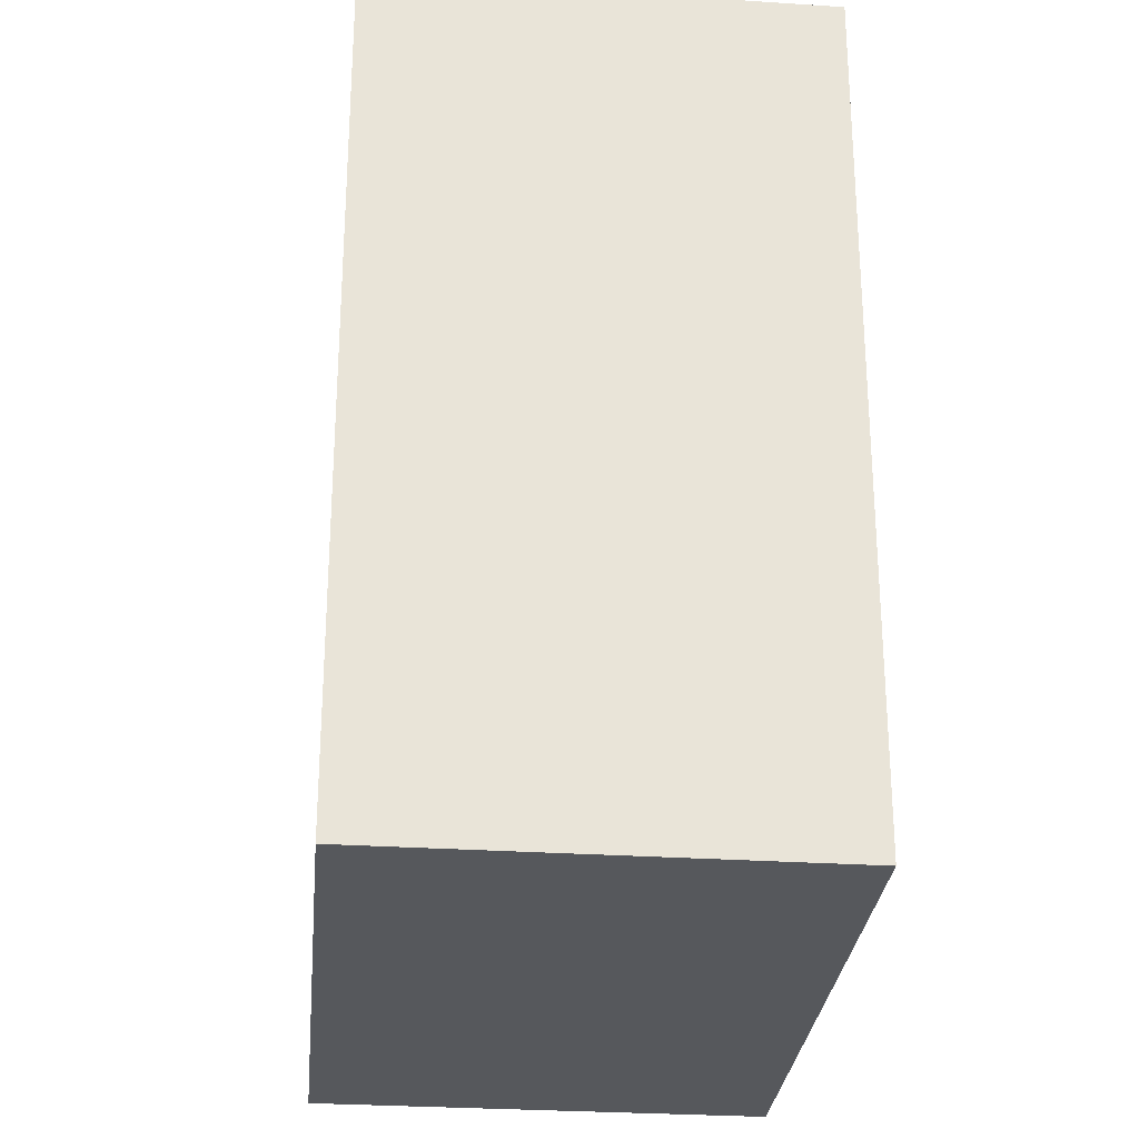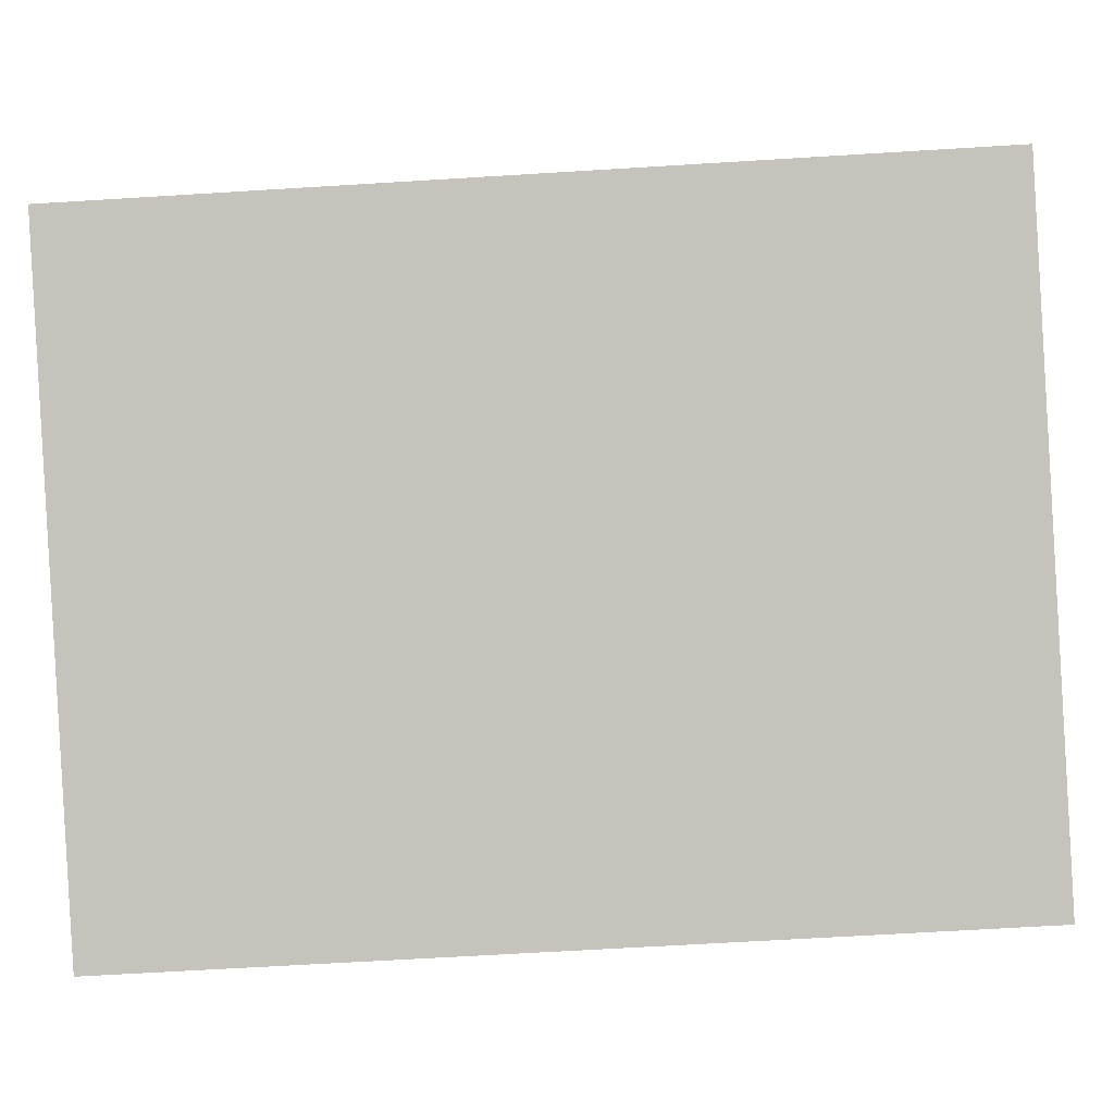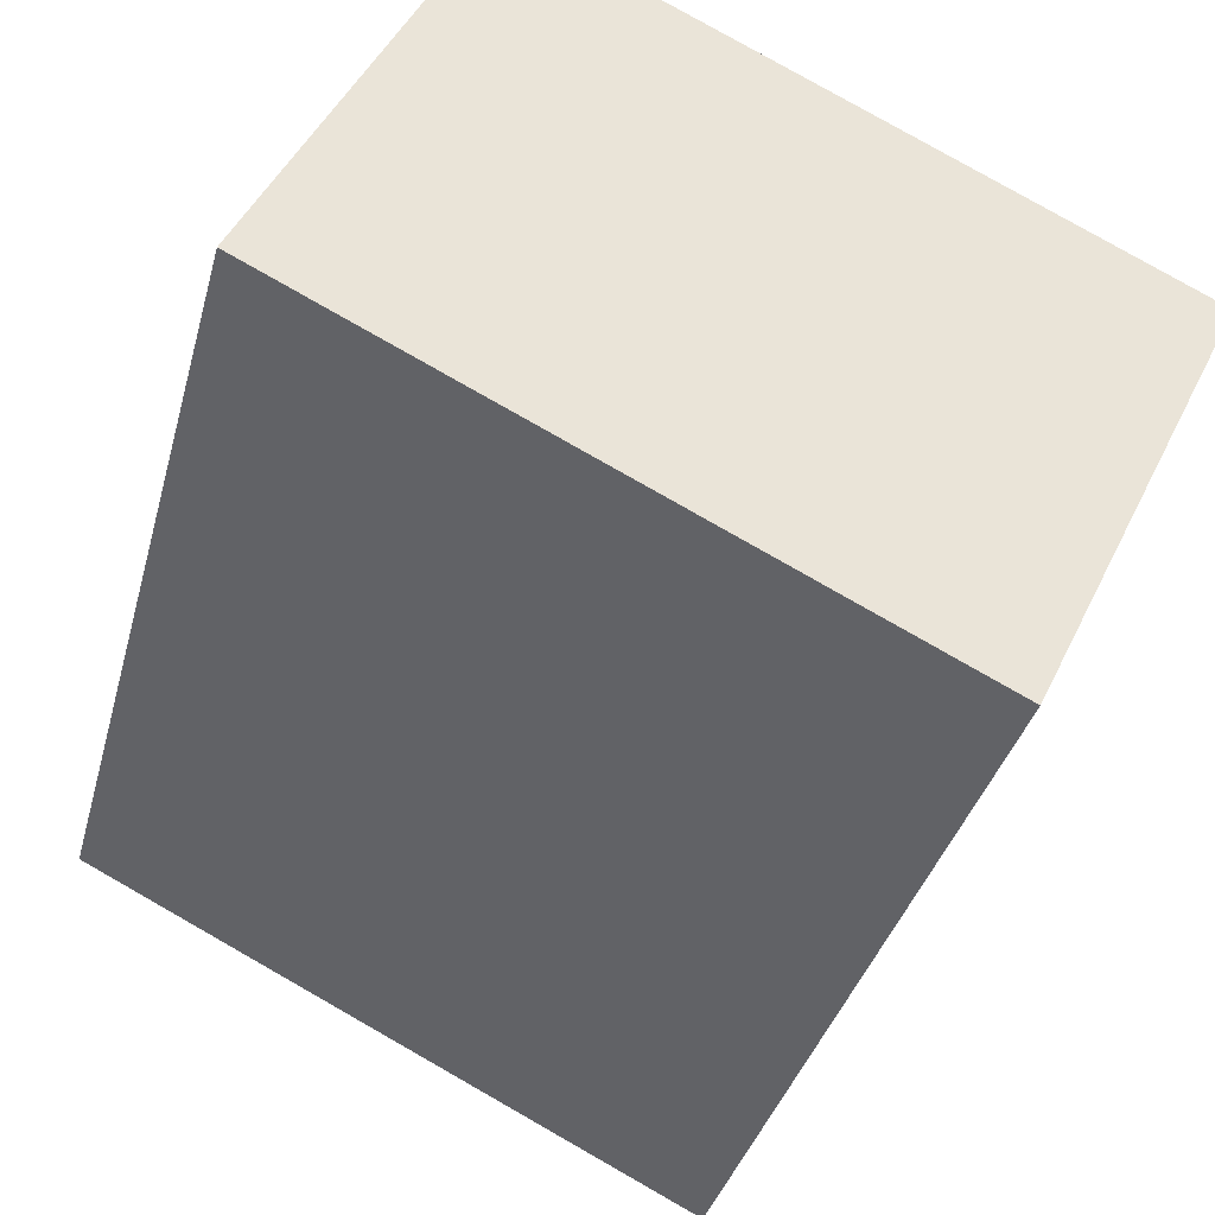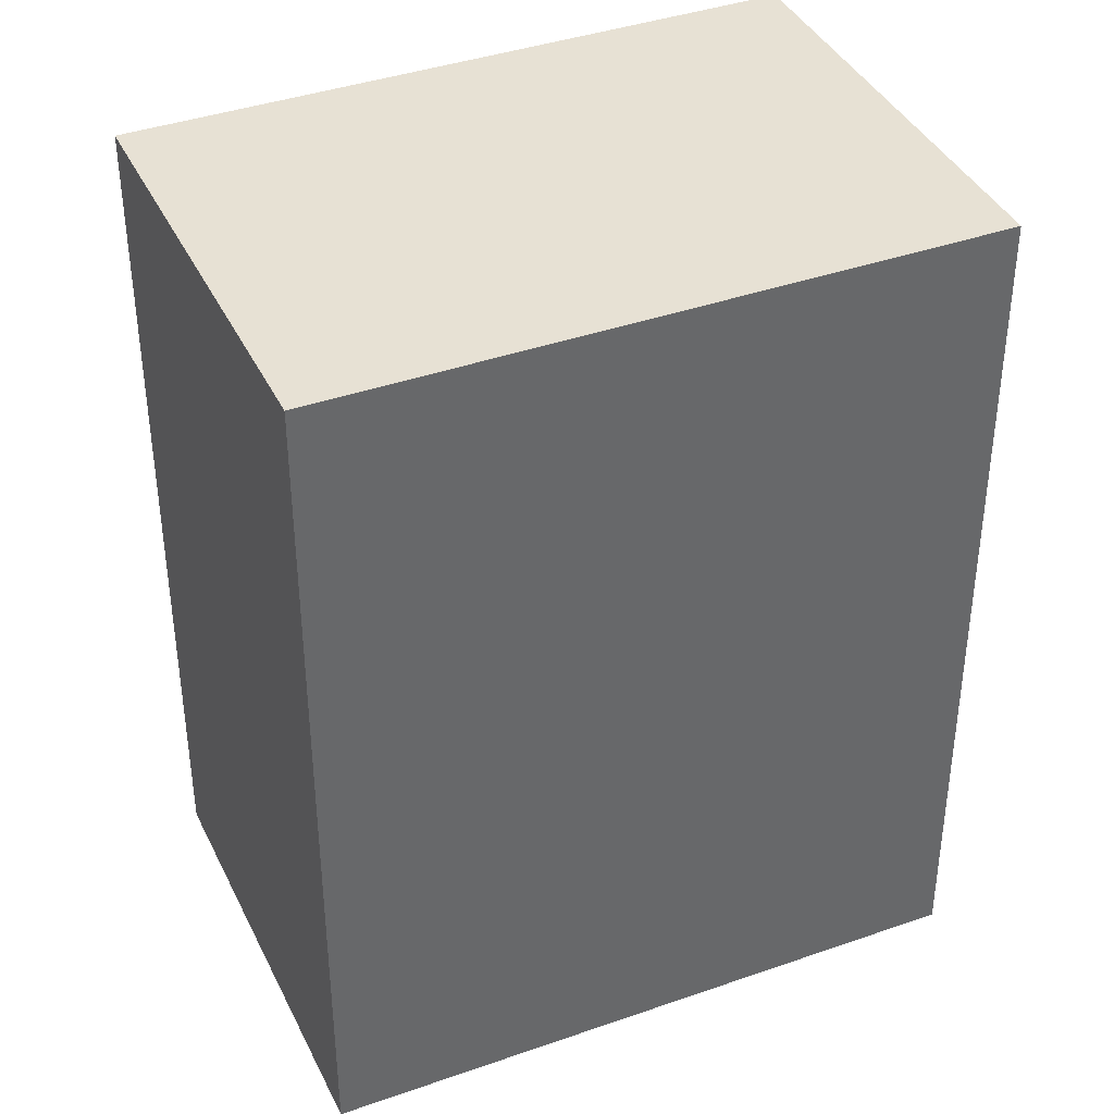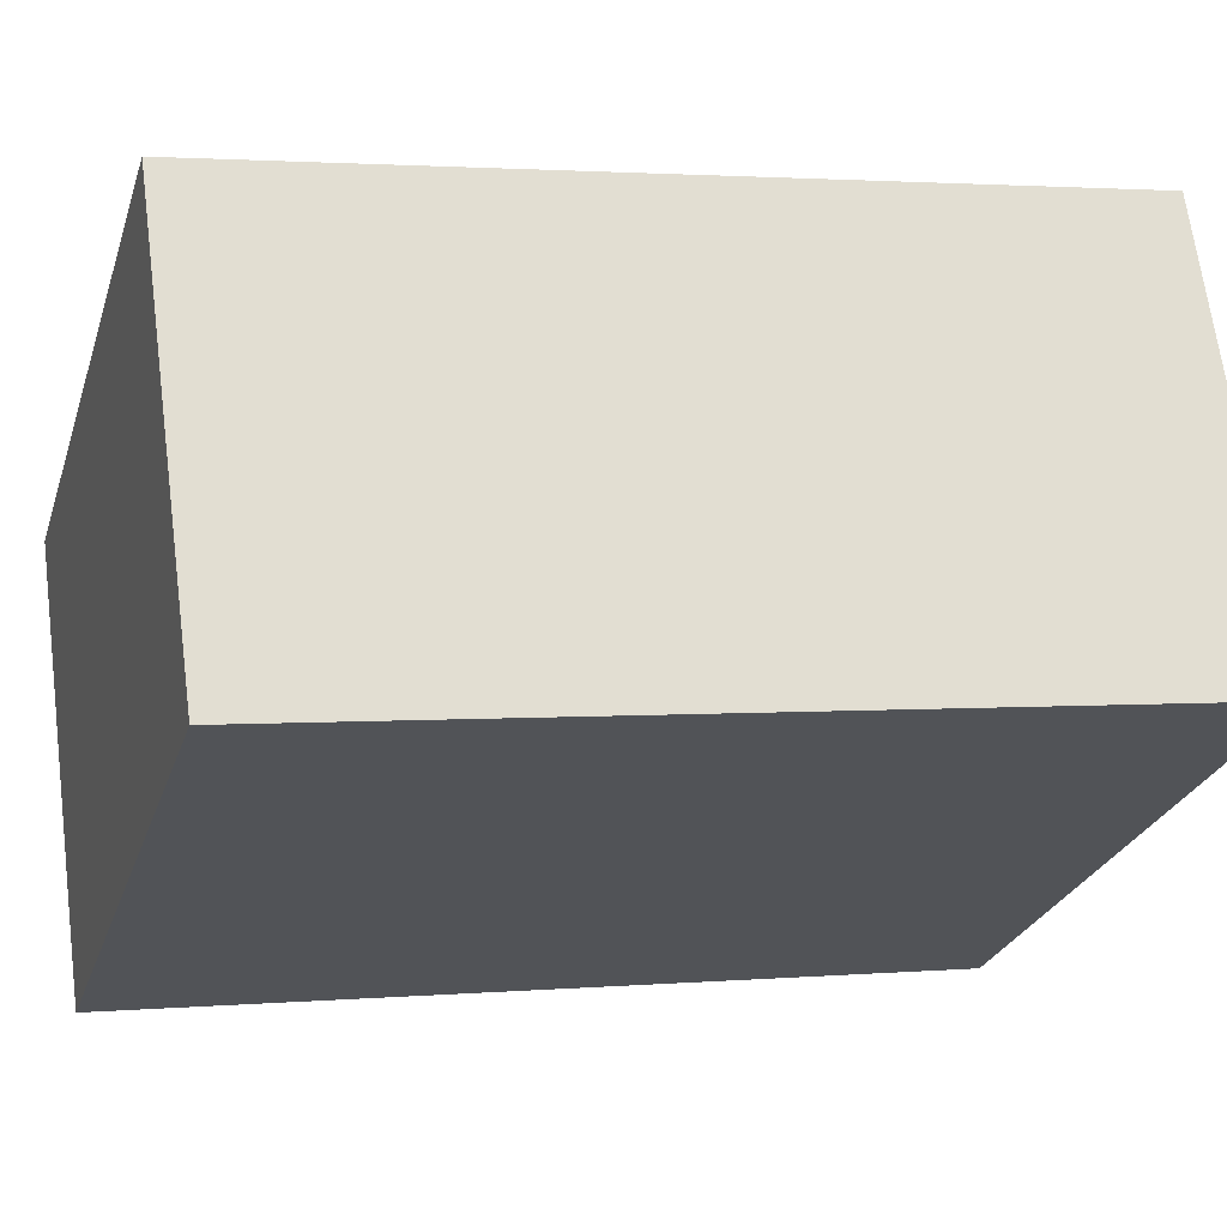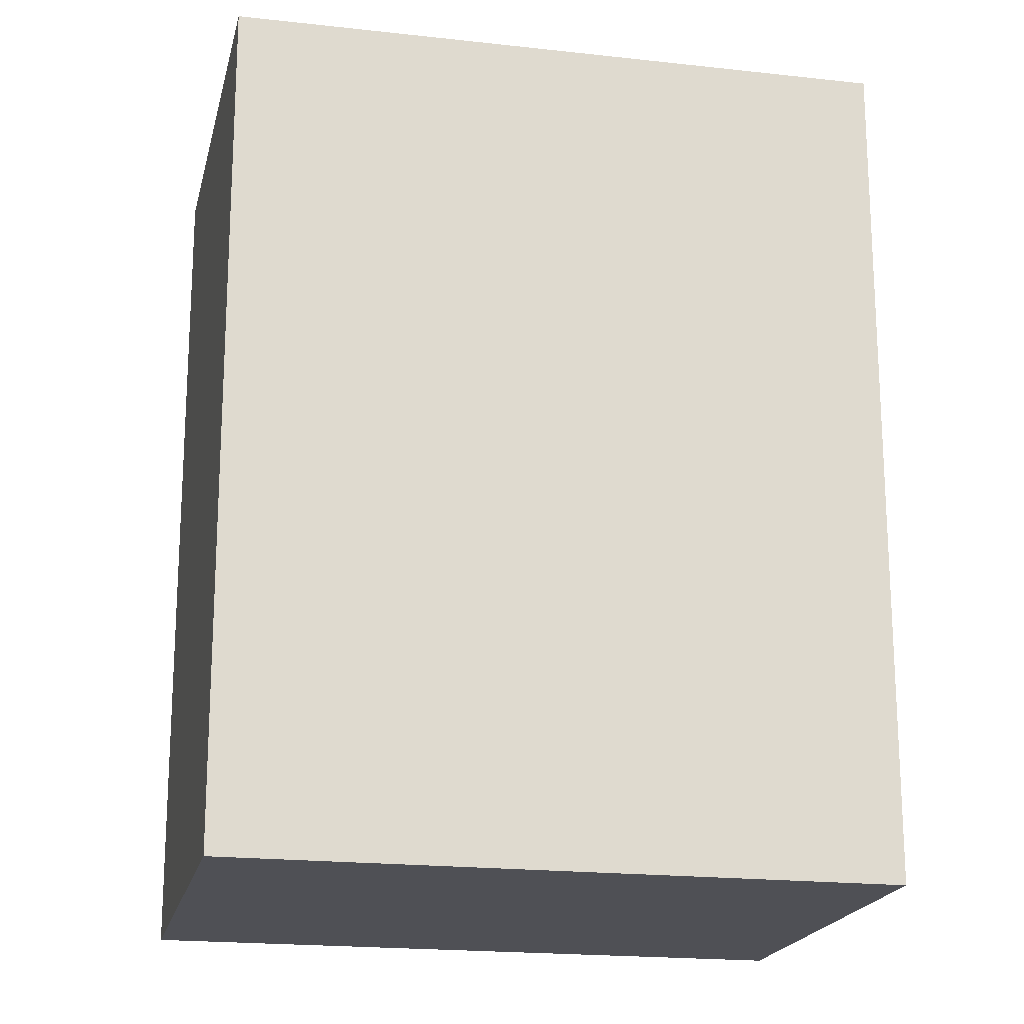
<metadata>
{"format":"obj","ext":"obj","renderer":"f3d","projection":"perspective","resolution":1024,"background":"white","views":[{"elev":-28.2,"azim":58.6,"up":"+Y"},{"elev":-63.0,"azim":93.6,"up":"+Z"},{"elev":-36.1,"azim":165.6,"up":"+Z"},{"elev":39.6,"azim":-49.7,"up":"+Y"},{"elev":2.1,"azim":72.6,"up":"+Z"},{"elev":-19.4,"azim":-38.1,"up":"+Y"}]}
</metadata>
<code>
v  0 0 0
v  5.33 4.779e-17 -0.7805
v  4.008 -1.205e-16 1.968
v  1.322 1.683e-16 -2.748
v  4.008 5.766 1.967
v  5.33 5.766 -0.7807
v  0.0001231 5.766 -0.0001828
v  1.323 5.766 -2.748
g defaultobject
f 1 2 3
f 2 1 4
f 5 6 7
f 7 6 8
f 2 5 3
f 5 2 6
f 3 7 1
f 7 3 5
f 7 4 1
f 4 7 8
f 8 2 4
f 2 8 6

</code>
